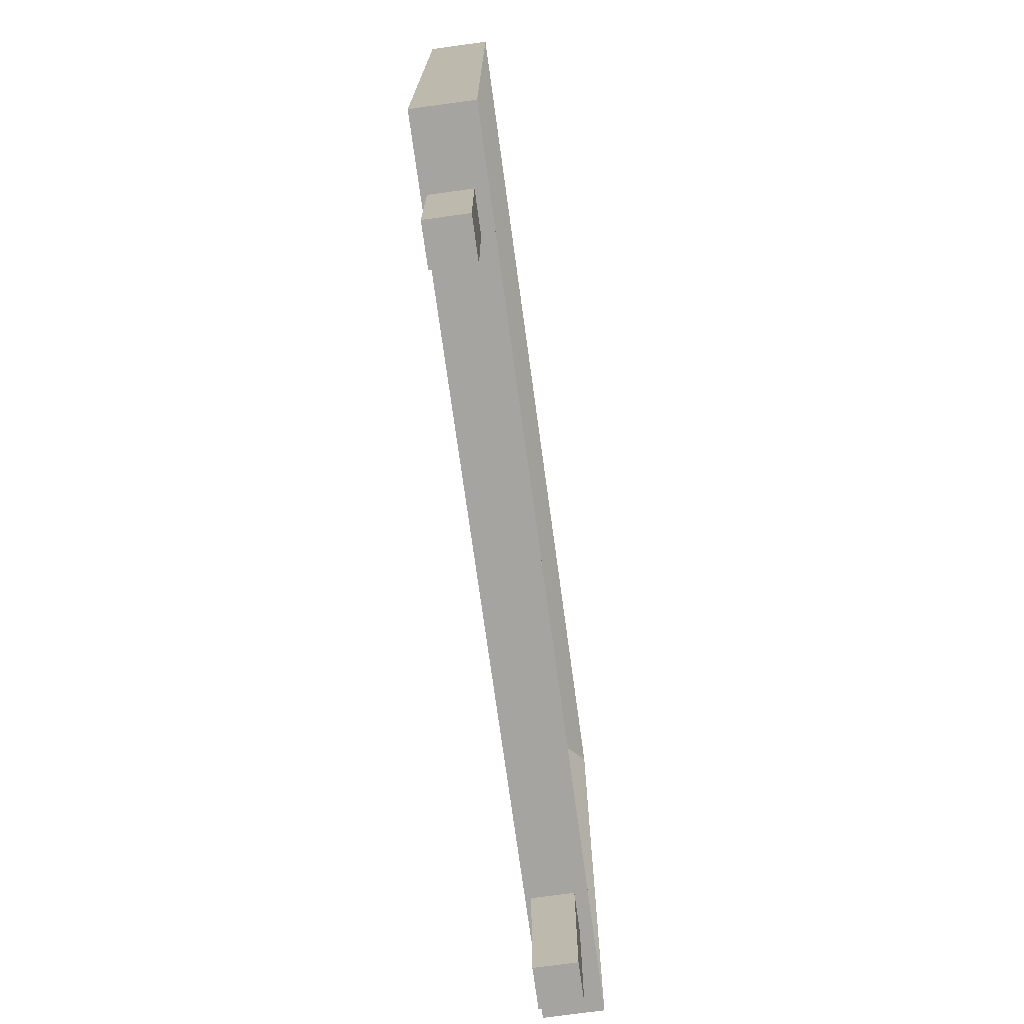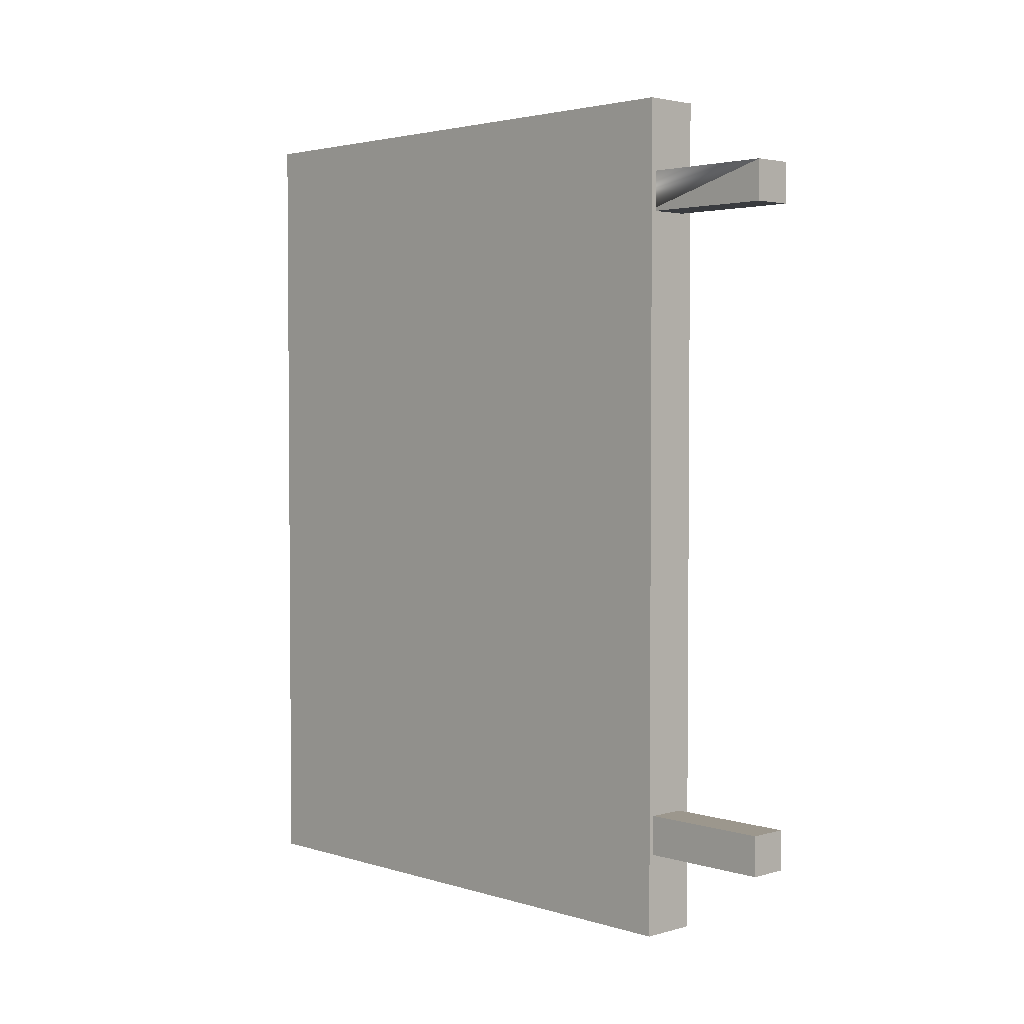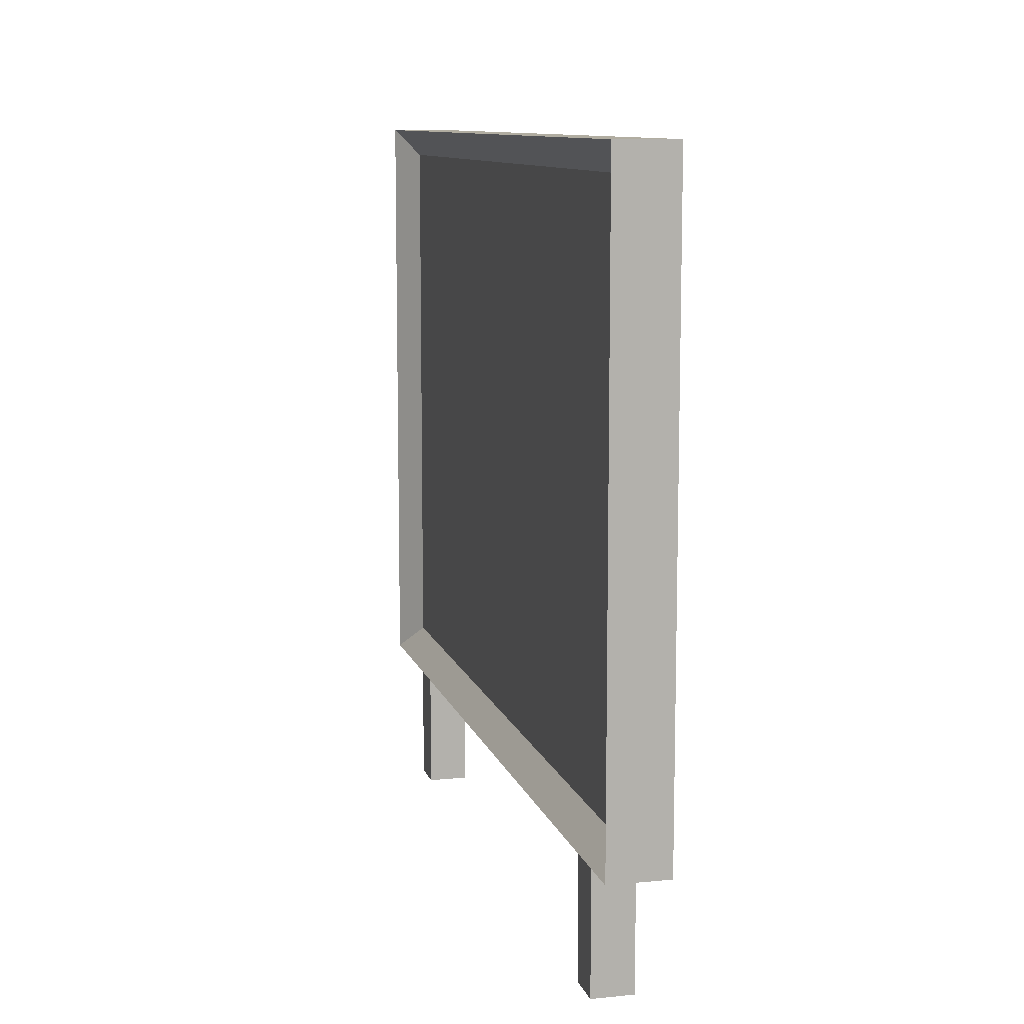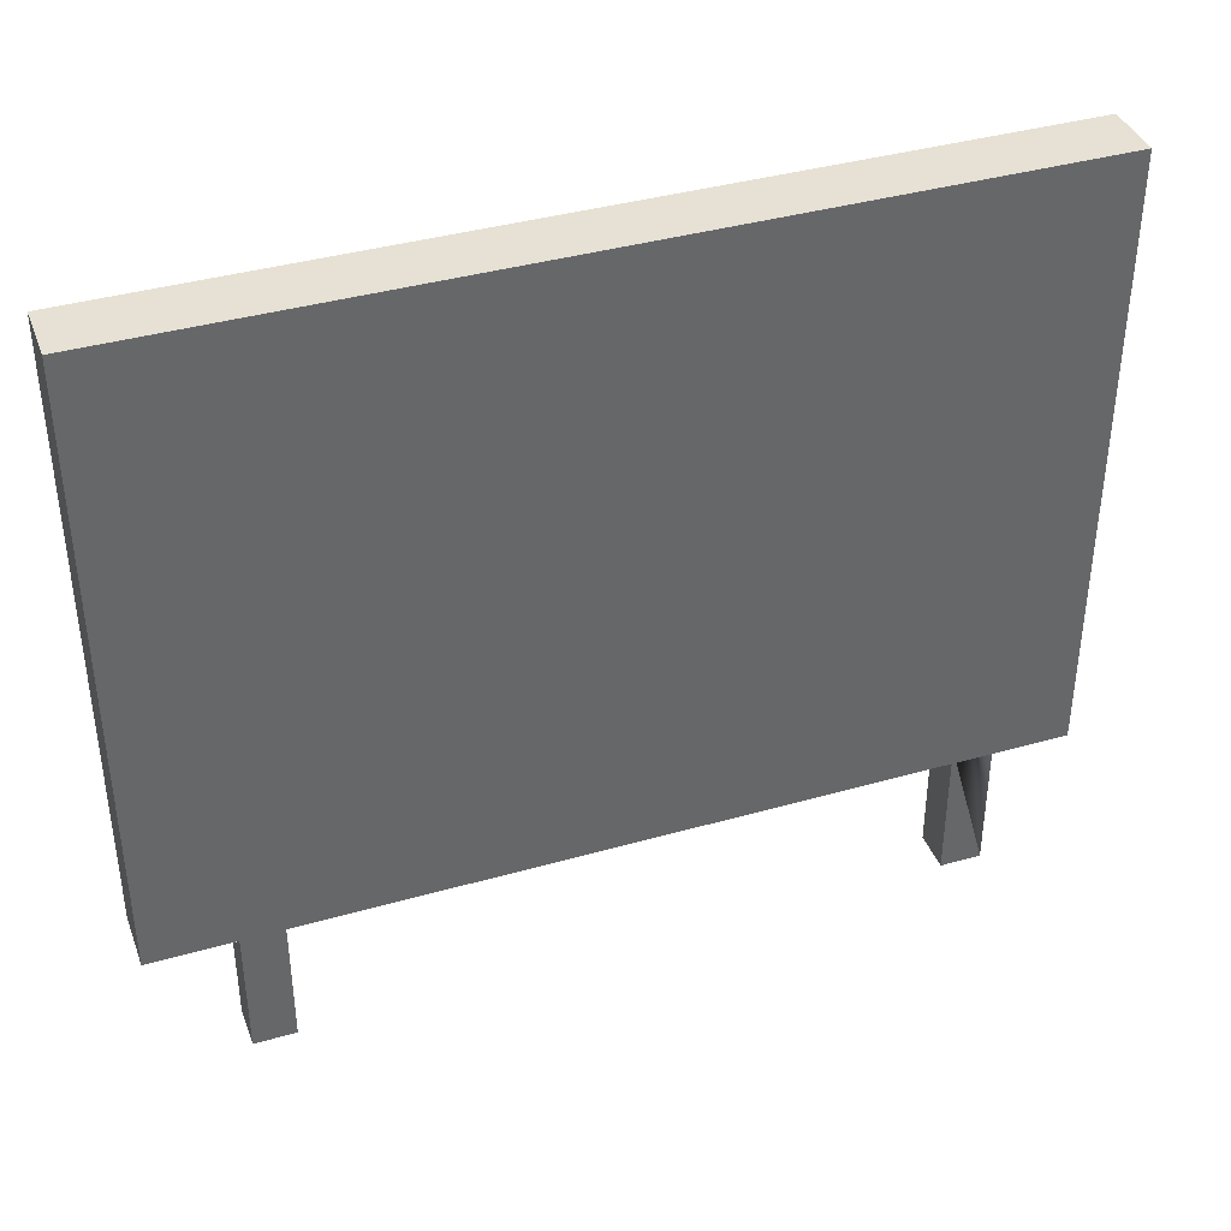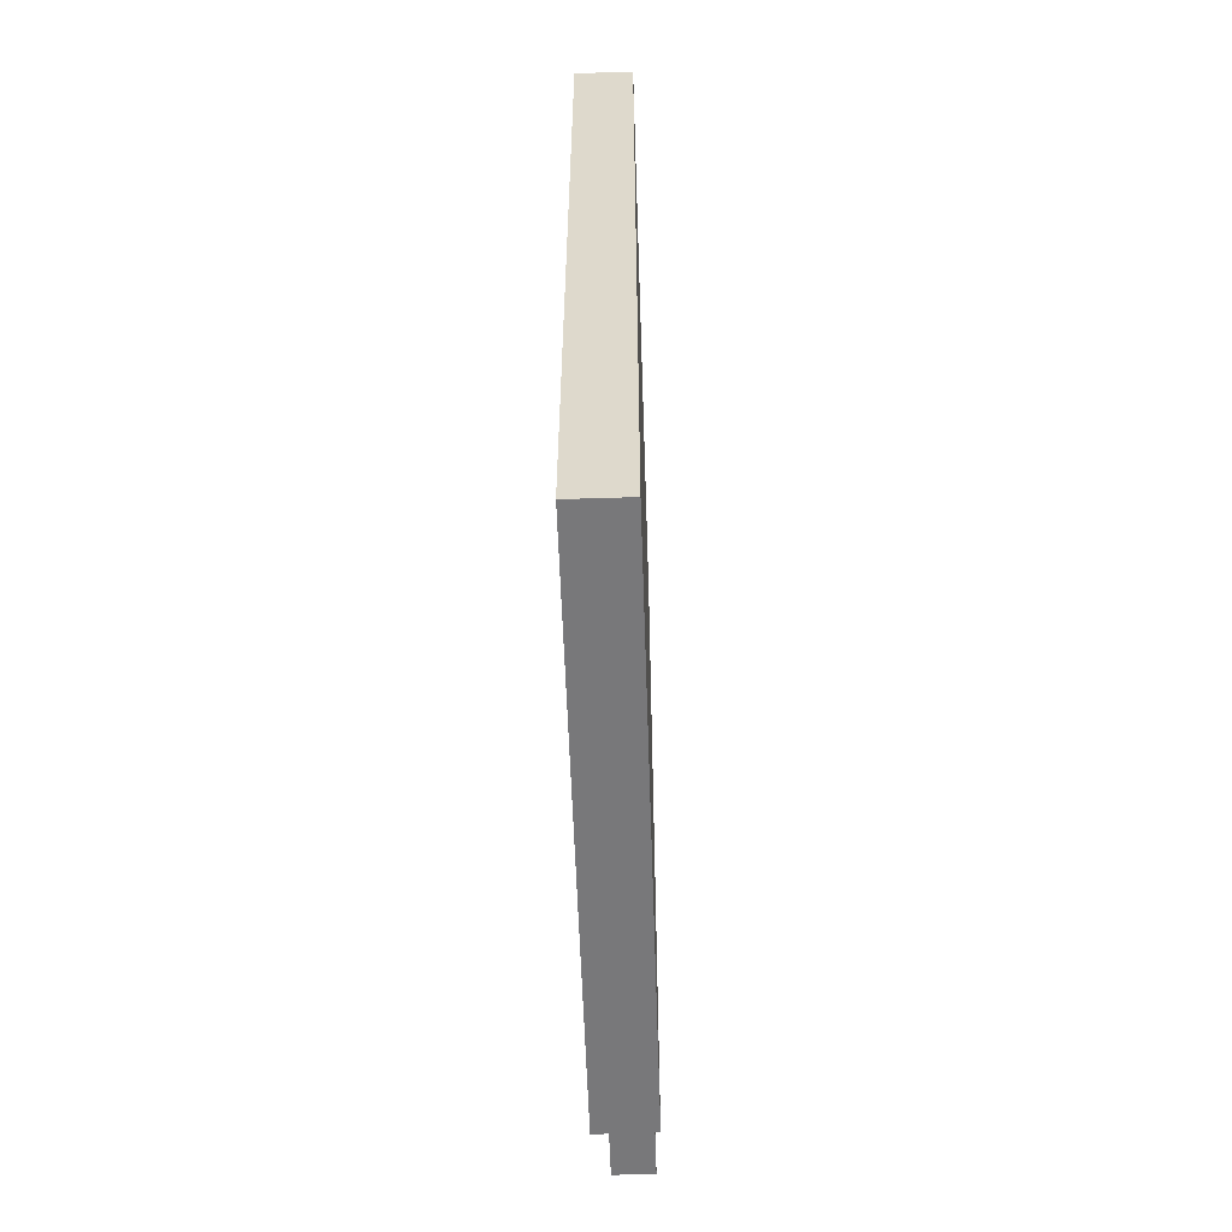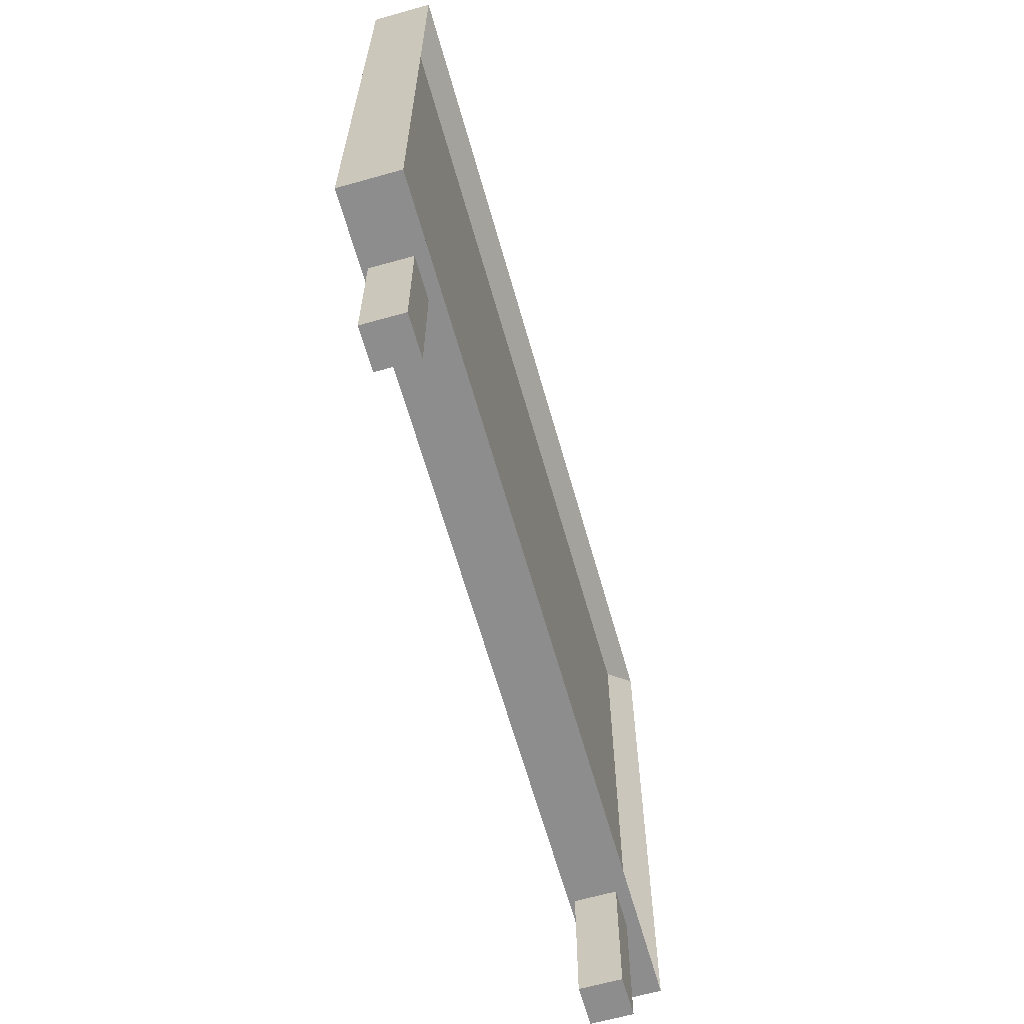
<metadata>
{"format":"obj","ext":"obj","renderer":"f3d","projection":"perspective","resolution":1024,"background":"white","views":[{"elev":-73.5,"azim":7.8,"up":"+Y"},{"elev":2.9,"azim":-43.7,"up":"+Z"},{"elev":10.3,"azim":165.8,"up":"+Y"},{"elev":39.1,"azim":-109.6,"up":"+Y"},{"elev":-57.5,"azim":-178.1,"up":"+Z"},{"elev":-64.6,"azim":15.8,"up":"+Y"}]}
</metadata>
<code>
v -0.2777 1.16 3.914
v -0.2777 1.16 -3.914
v -0.2777 6.599 3.914
v -0.2777 6.599 -3.914
v 0.2777 6.749 -4.064
v 0.2777 6.749 4.064
v -0.2777 6.749 4.064
v -0.2777 6.749 -4.064
v 0.2777 1.01 4.064
v -0.2777 1.01 4.064
v 0.2777 1.01 -4.064
v -0.2777 1.01 -4.064
v 0.07323 1.271 -3.756
v 0.07323 1.271 -3.756
v 0.07323 1.271 -3.756
v 0.07323 1.271 3.756
v 0.07323 1.271 3.756
v 0.07323 1.271 3.756
v 0.07323 6.489 -3.756
v 0.07323 6.489 -3.756
v 0.07323 6.489 -3.756
v 0.07323 6.489 3.756
v 0.07323 6.489 3.756
v 0.07323 6.489 3.756
v -0.2777 1.16 3.914
v -0.2777 1.16 3.914
v -0.2777 1.16 3.914
v -0.2777 1.16 -3.914
v -0.2777 1.16 -3.914
v -0.2777 1.16 -3.914
v -0.2777 6.599 3.914
v -0.2777 6.599 3.914
v -0.2777 6.599 3.914
v -0.2777 6.599 -3.914
v -0.2777 6.599 -3.914
v -0.2777 6.599 -3.914
v 0.2777 6.749 -4.064
v 0.2777 6.749 -4.064
v 0.2777 6.749 -4.064
v 0.2777 6.749 -4.064
v 0.2777 6.749 4.064
v 0.2777 6.749 4.064
v 0.2777 6.749 4.064
v 0.2777 6.749 4.064
v -0.2777 6.749 -4.064
v -0.2777 6.749 -4.064
v -0.2777 6.749 -4.064
v -0.2777 6.749 -4.064
v -0.2777 6.749 4.064
v -0.2777 6.749 4.064
v -0.2777 6.749 4.064
v -0.2777 6.749 4.064
v 0.2777 1.01 4.064
v 0.2777 1.01 4.064
v 0.2777 1.01 4.064
v 0.2777 1.01 4.064
v -0.2777 1.01 4.064
v -0.2777 1.01 4.064
v -0.2777 1.01 4.064
v -0.2777 1.01 4.064
v 0.2777 1.01 -4.064
v 0.2777 1.01 -4.064
v 0.2777 1.01 -4.064
v 0.2777 1.01 -4.064
v -0.2777 1.01 -4.064
v -0.2777 1.01 -4.064
v -0.2777 1.01 -4.064
v -0.2777 1.01 -4.064
v 0.07323 1.271 -3.756
v 0.07323 1.271 3.756
v 0.07323 6.489 -3.756
v 0.07323 6.489 3.756
v -0.2247 -0.2636 3.371
v -0.2247 -0.2636 2.988
v 0.159 -0.2636 2.988
v 0.159 -0.2636 3.371
v -0.2247 1.125 3.371
v -0.2247 1.125 2.988
v 0.159 1.125 2.988
v 0.159 1.125 3.371
v -0.2247 -0.2636 -2.882
v -0.2247 -0.2636 -3.266
v 0.159 -0.2636 -3.266
v 0.159 -0.2636 -2.882
v -0.2247 1.125 -2.882
v -0.2247 1.125 -3.266
v 0.159 1.125 -3.266
v 0.159 1.125 -2.882
v -0.2247 1.125 3.371
v -0.2247 1.125 3.371
v -0.2247 1.125 2.988
v -0.2247 1.125 2.988
v -0.2247 -0.2636 2.988
v -0.2247 -0.2636 2.988
v -0.2247 -0.2636 3.371
v -0.2247 -0.2636 3.371
v 0.159 1.125 2.988
v 0.159 1.125 2.988
v 0.159 -0.2636 2.988
v 0.159 -0.2636 2.988
v 0.159 1.125 3.371
v 0.159 1.125 3.371
v 0.159 -0.2636 3.371
v 0.159 -0.2636 3.371
v -0.2247 1.125 -2.882
v -0.2247 1.125 -2.882
v -0.2247 1.125 -3.266
v -0.2247 1.125 -3.266
v -0.2247 -0.2636 -3.266
v -0.2247 -0.2636 -3.266
v -0.2247 -0.2636 -2.882
v -0.2247 -0.2636 -2.882
v 0.159 1.125 -3.266
v 0.159 1.125 -3.266
v 0.159 -0.2636 -3.266
v 0.159 -0.2636 -3.266
v 0.159 1.125 -2.882
v 0.159 1.125 -2.882
v 0.159 -0.2636 -2.882
v 0.159 -0.2636 -2.882
f 77 78 73
f 91 79 75
f 97 80 76
f 101 89 95
f 96 94 100
f 102 98 92
f 85 86 81
f 107 87 83
f 113 88 84
f 117 105 111
f 112 110 116
f 118 114 108
f 78 74 73
f 93 91 75
f 99 97 76
f 103 101 95
f 104 96 100
f 90 102 92
f 86 82 81
f 109 107 83
f 115 113 84
f 119 117 111
f 120 112 116
f 106 118 108
f 35 32 45
f 25 3 28
f 5 47 51
f 24 21 39
f 19 34 8
f 31 22 7
f 54 42 57
f 1 16 9
f 33 26 52
f 20 15 62
f 40 64 65
f 30 36 68
f 13 2 11
f 27 29 59
f 14 17 53
f 18 23 44
f 63 55 60
f 69 71 72
f 32 49 45
f 3 4 28
f 6 5 51
f 43 24 39
f 37 19 8
f 22 41 7
f 42 50 57
f 10 1 9
f 26 58 52
f 38 20 62
f 46 40 65
f 36 48 68
f 2 12 11
f 29 66 59
f 61 14 53
f 56 18 44
f 67 63 60
f 70 69 72

</code>
